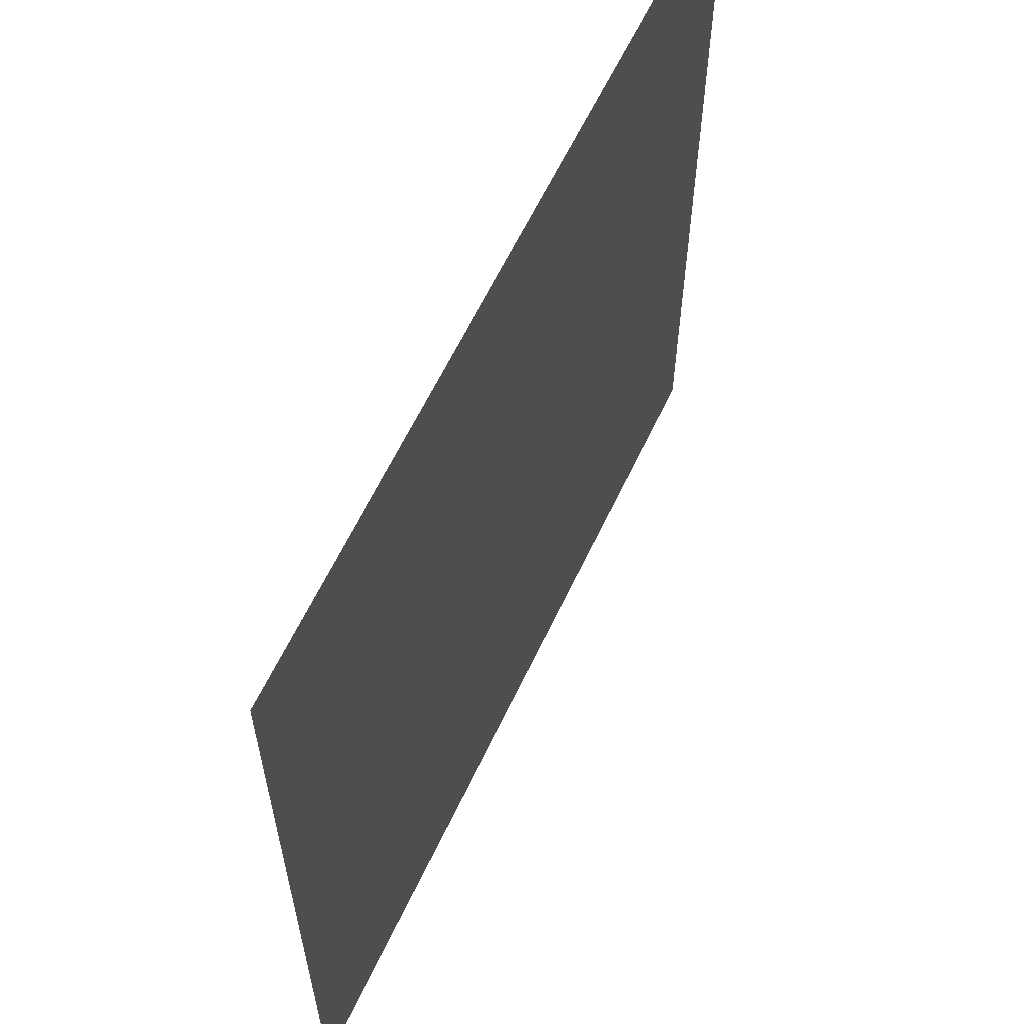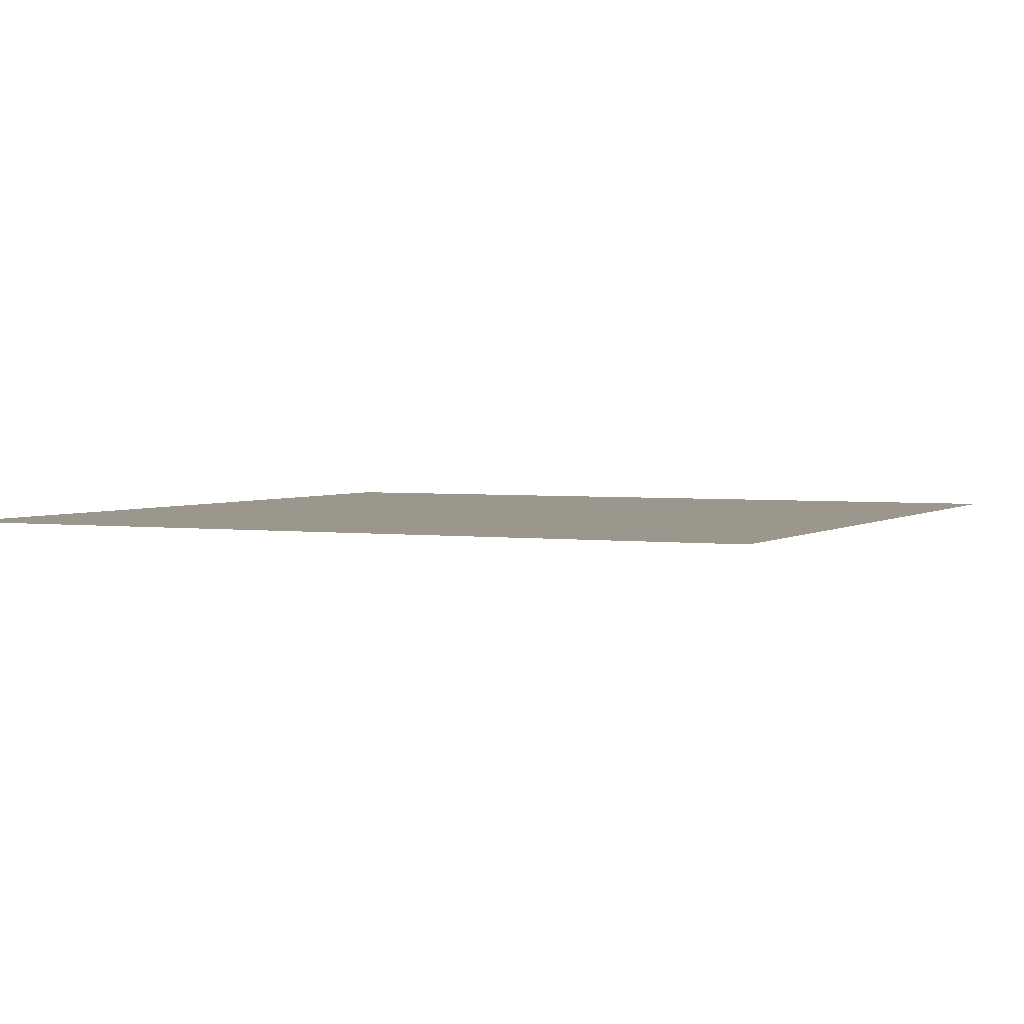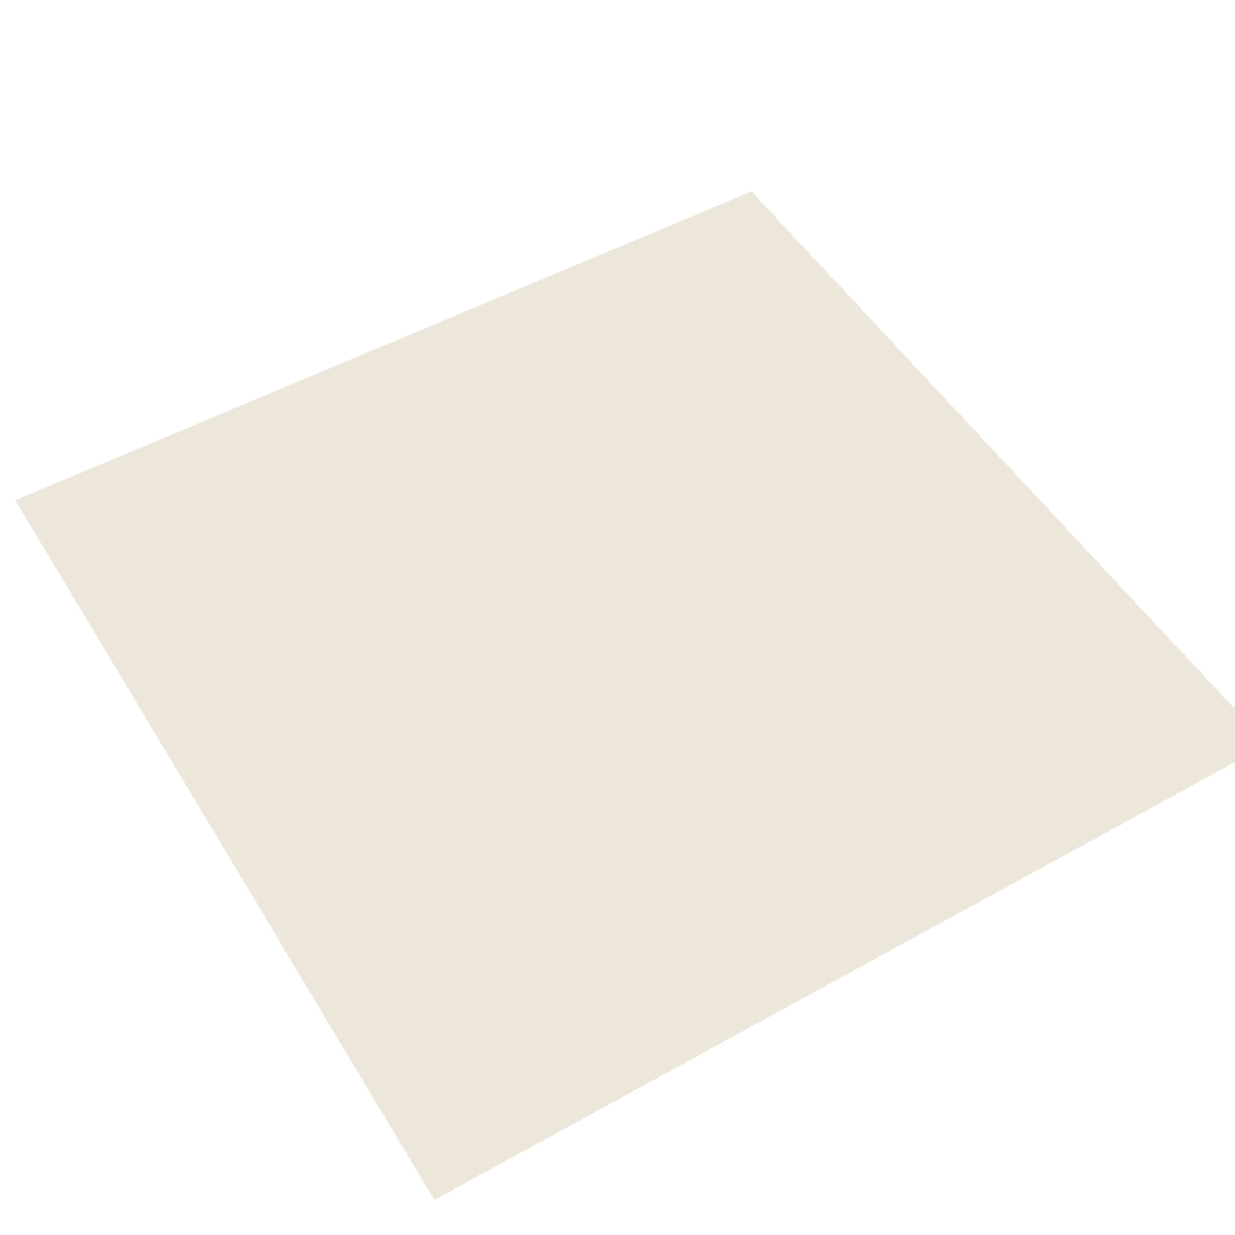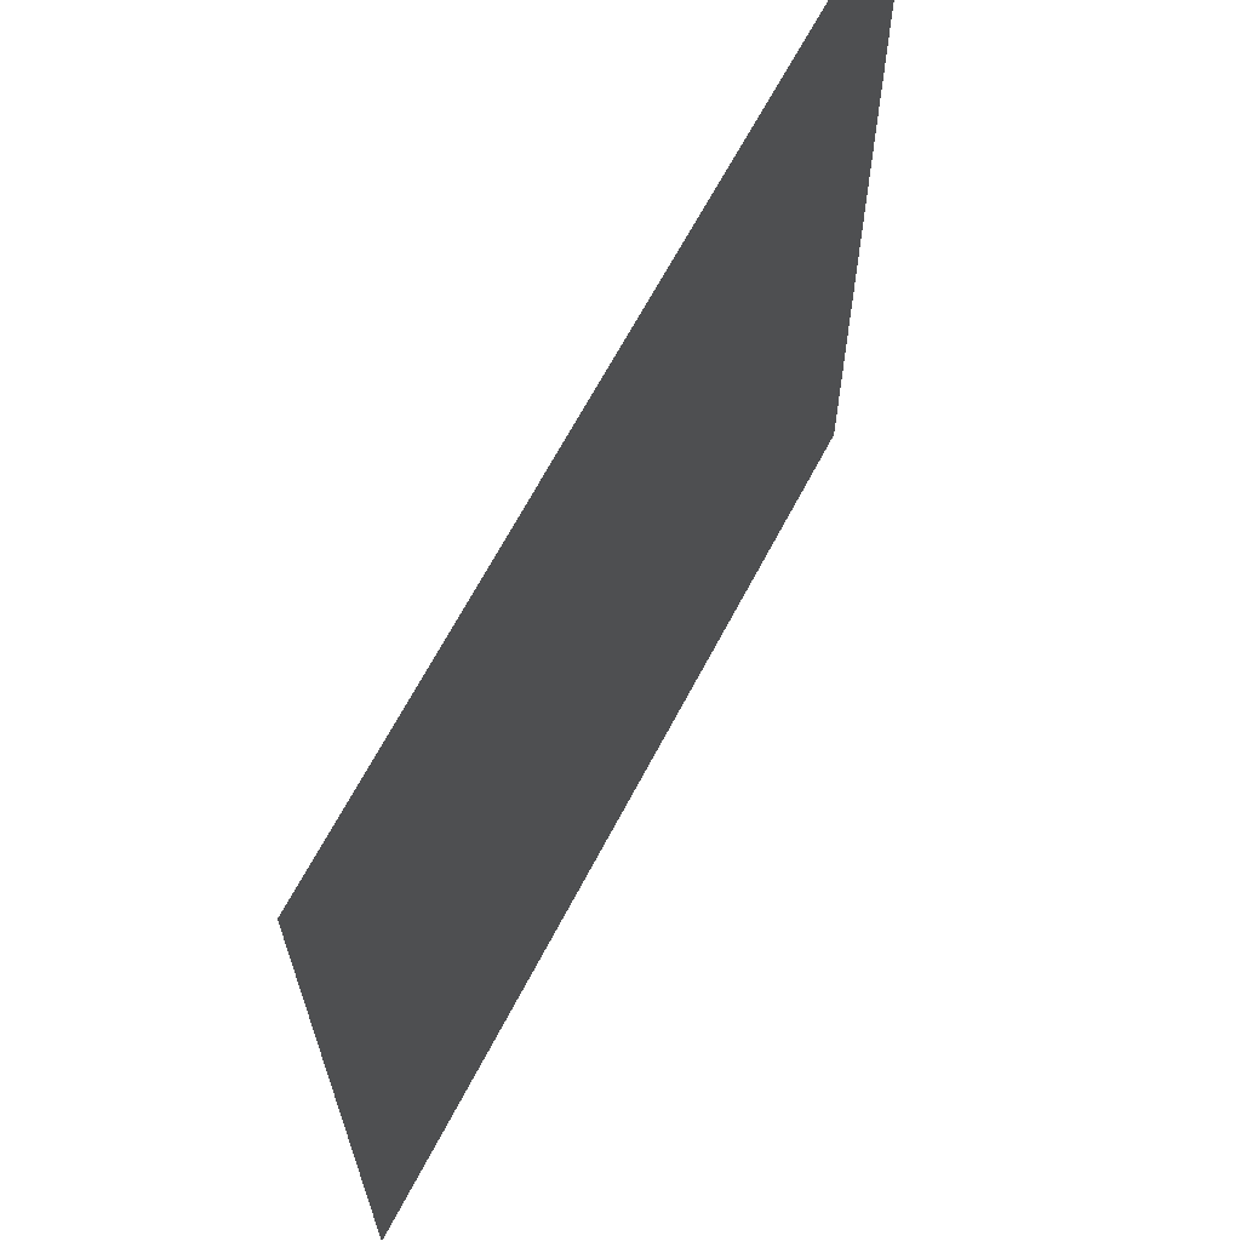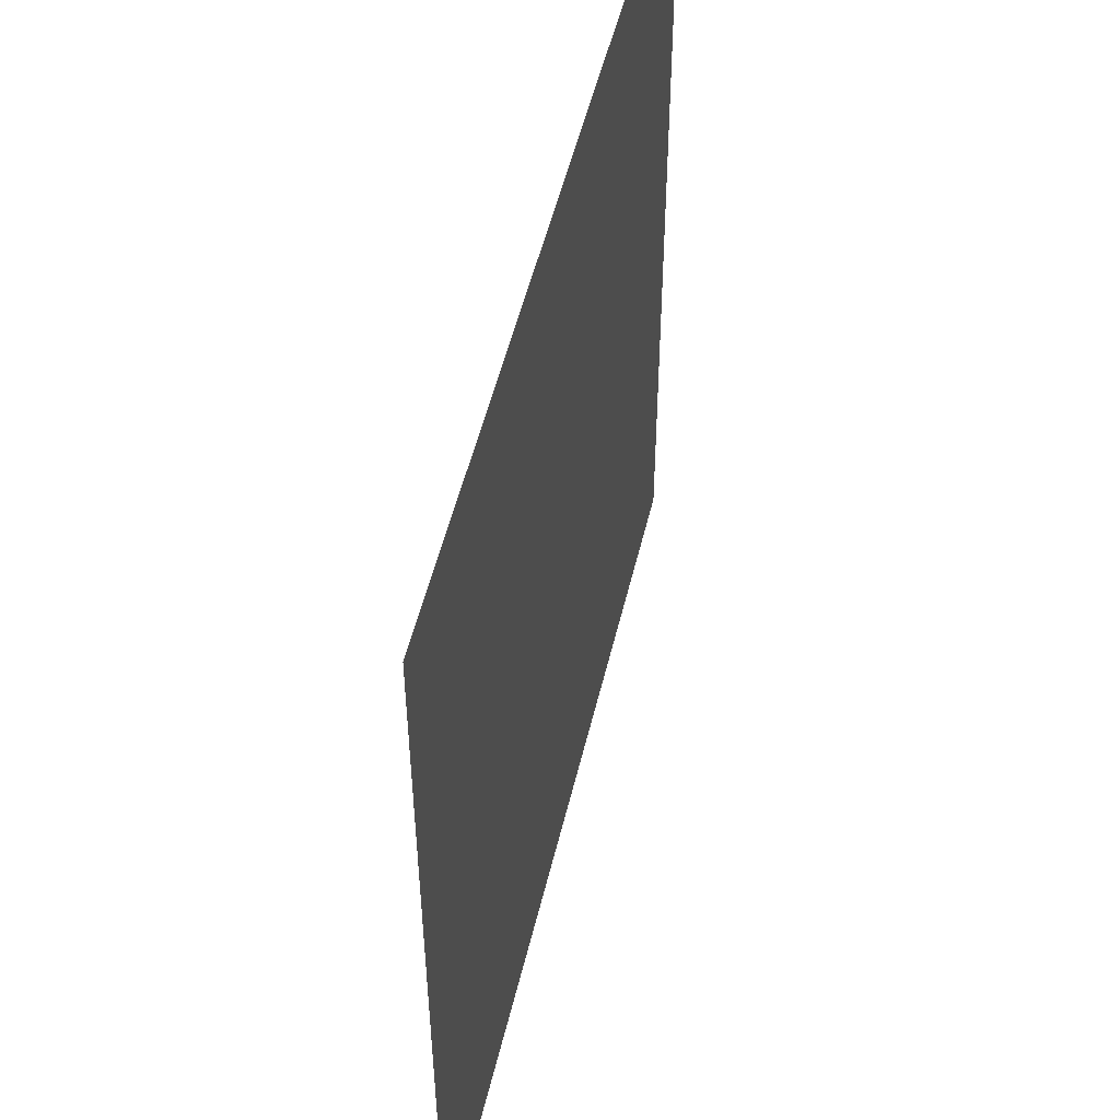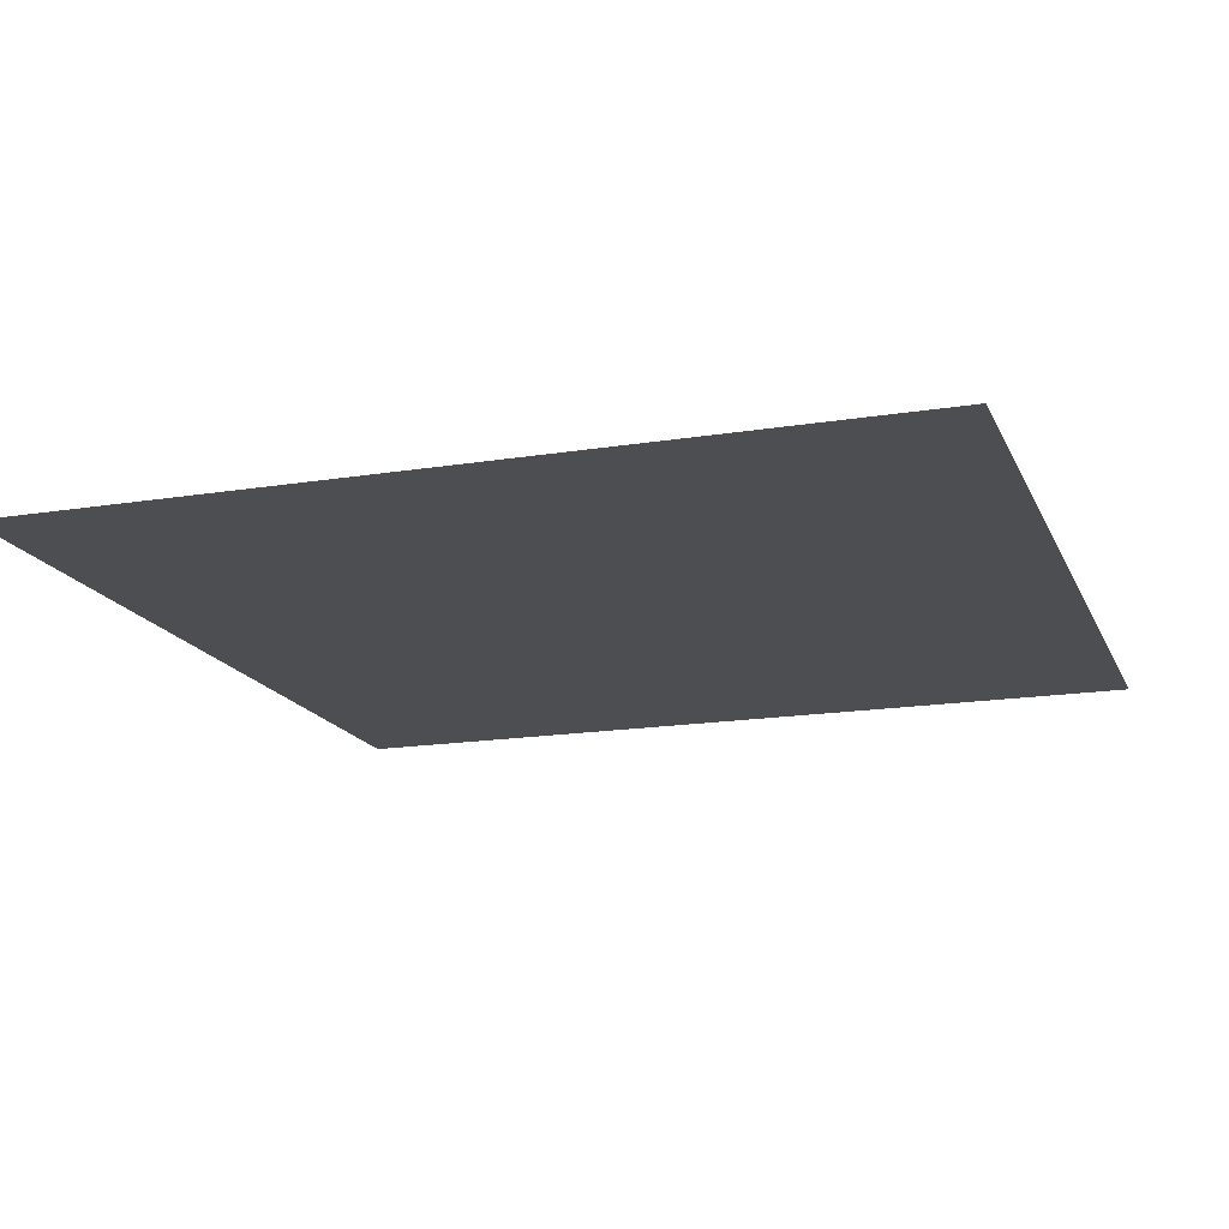
<metadata>
{"format":"obj","ext":"obj","renderer":"f3d","projection":"perspective","resolution":1024,"background":"white","views":[{"elev":61.8,"azim":115.3,"up":"+Z"},{"elev":2.8,"azim":-64.6,"up":"+Y"},{"elev":51.9,"azim":148.9,"up":"+Y"},{"elev":66.2,"azim":117.8,"up":"+Z"},{"elev":51.9,"azim":-76.7,"up":"+Z"},{"elev":-16.7,"azim":-71.8,"up":"+Y"}]}
</metadata>
<code>
v -0.5 -1.875 0.5
v -0.5 -1.875 -0.5
v 0.5 -1.875 -0.5
v 0.5 -1.875 0.5
f 1 2 3
f 1 3 4

</code>
